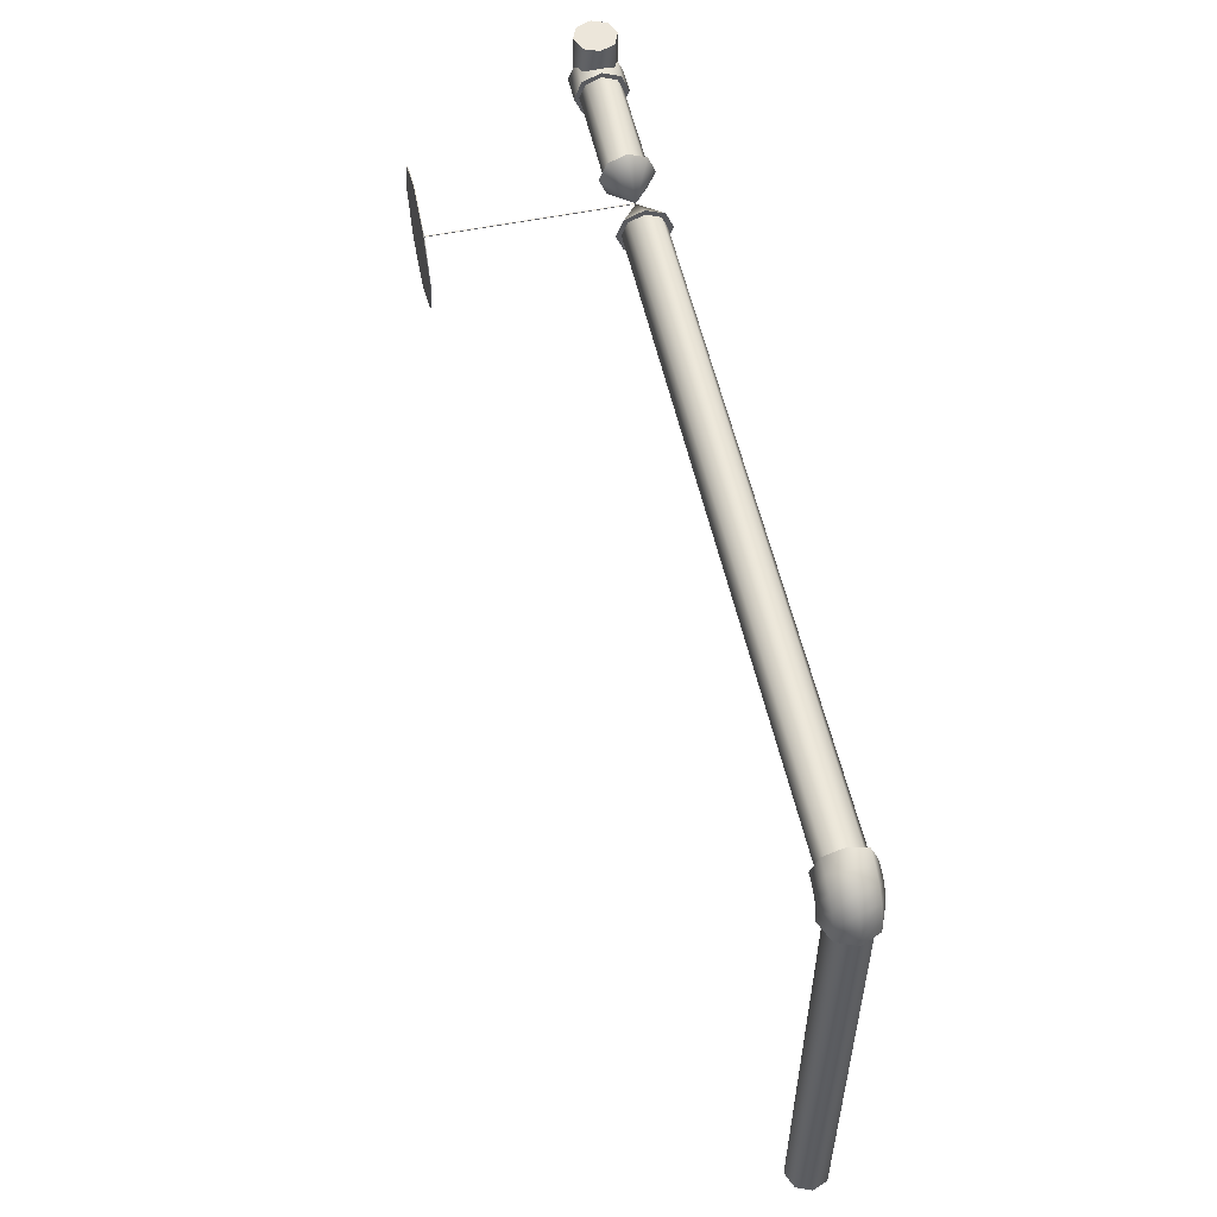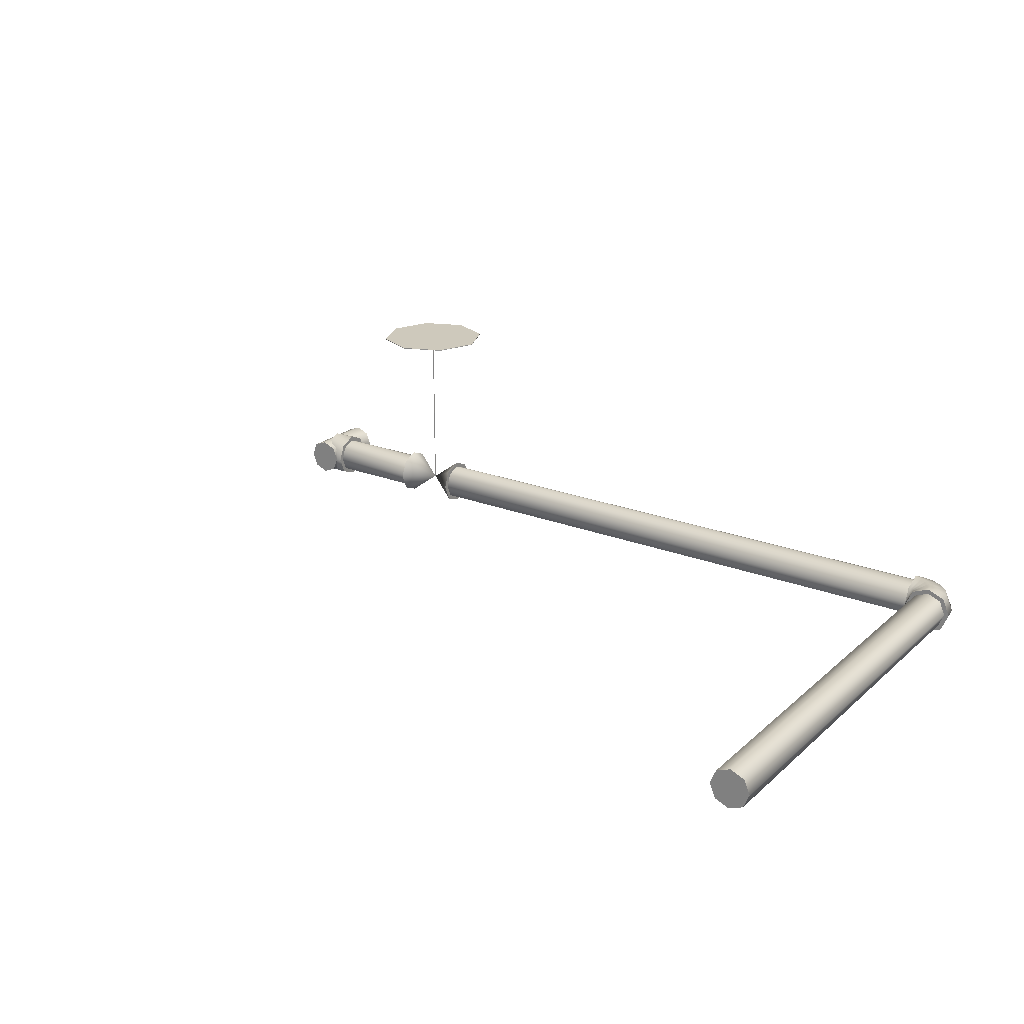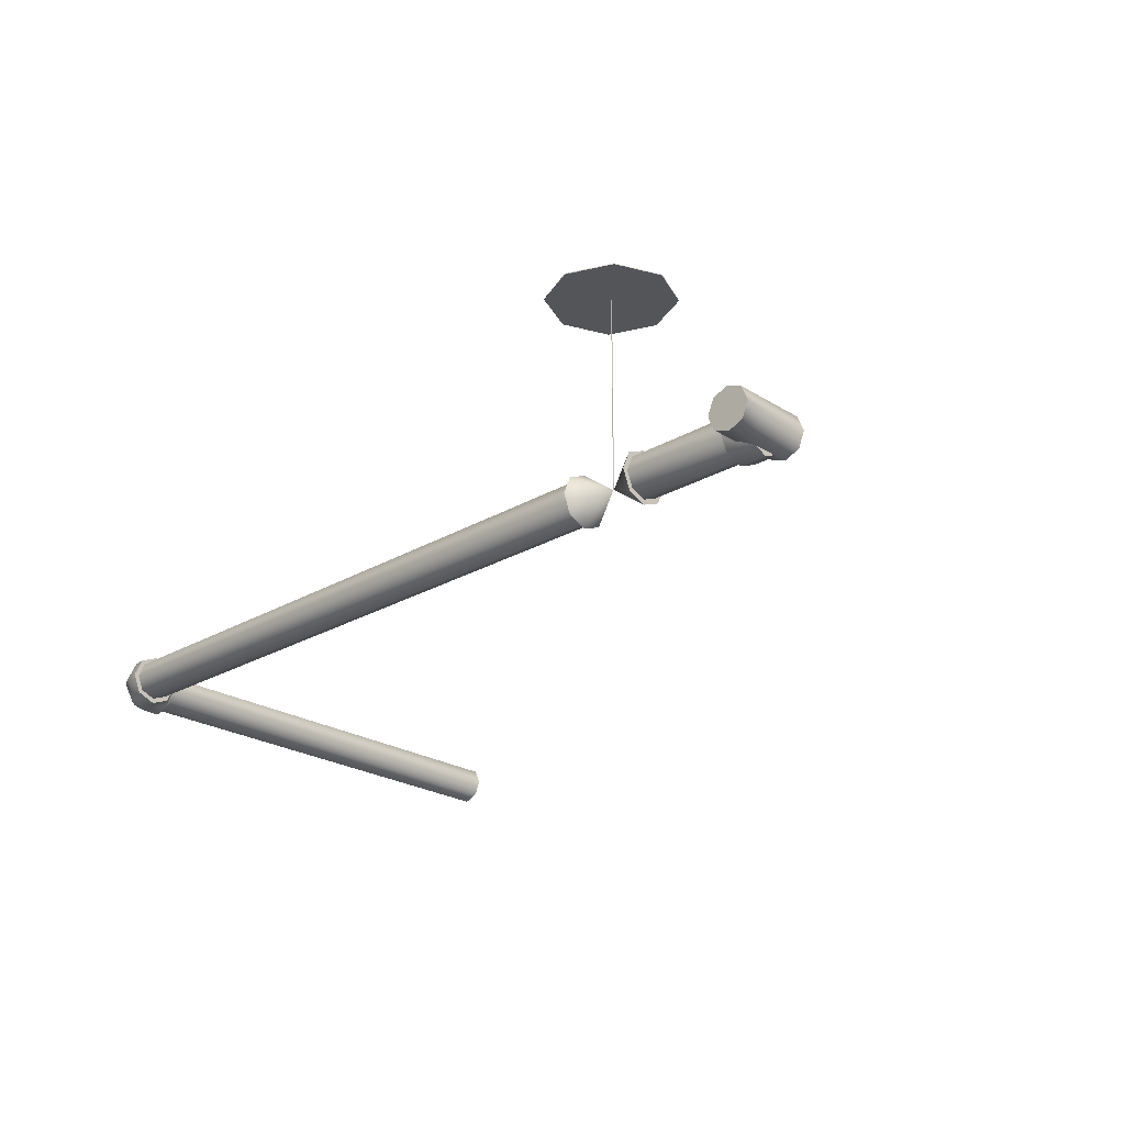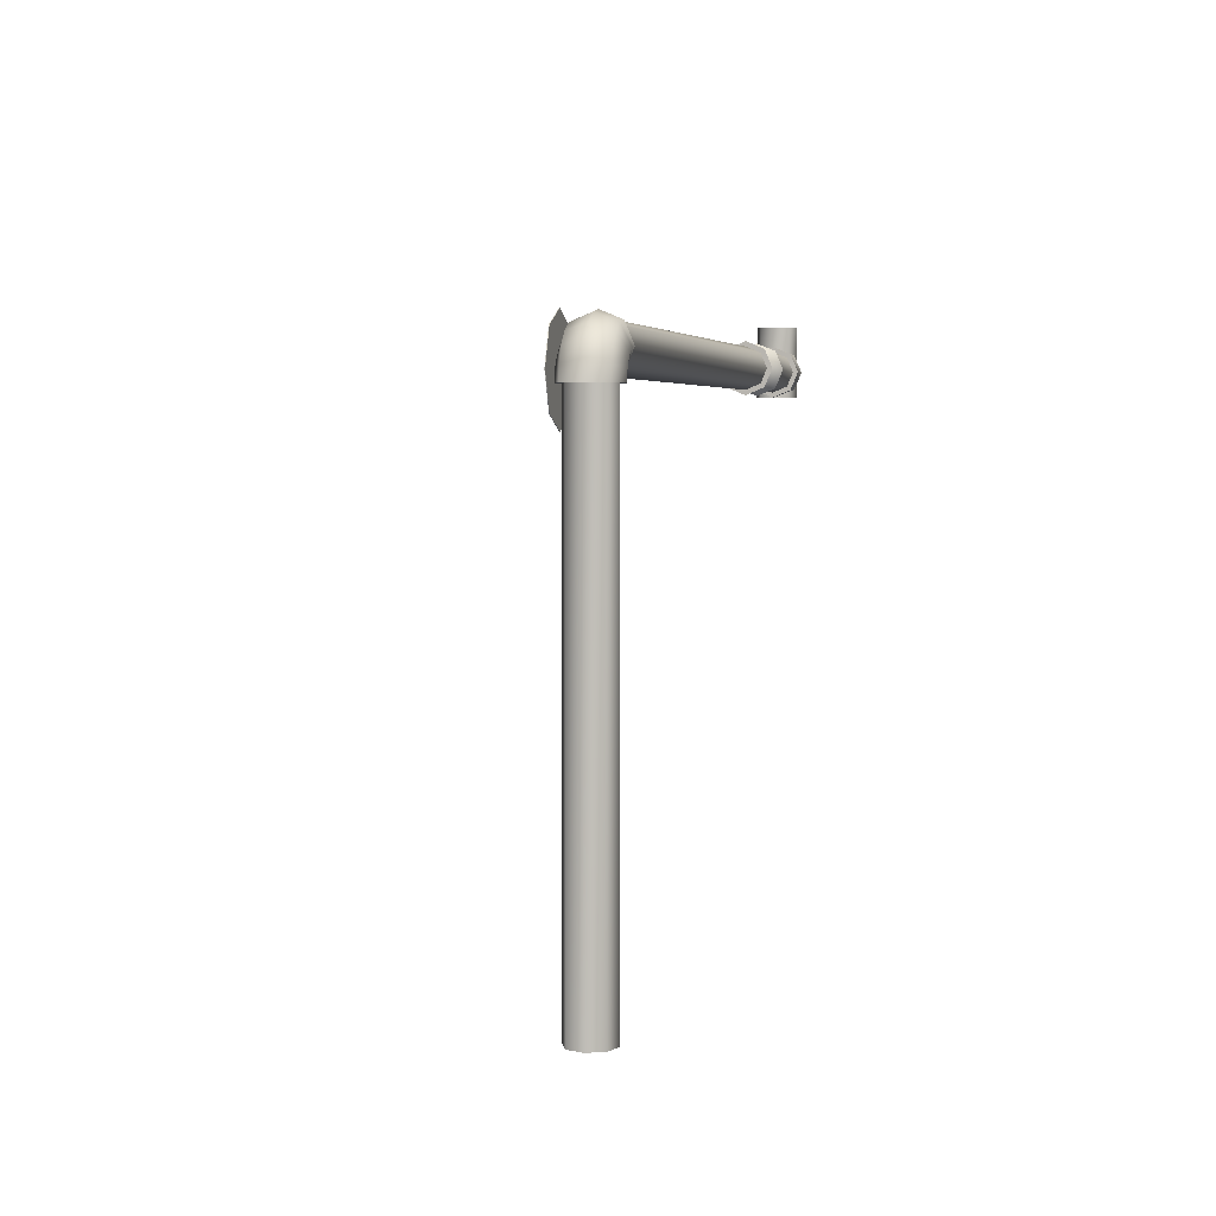
<metadata>
{"format":"obj","ext":"obj","renderer":"f3d","projection":"perspective","resolution":1024,"background":"white","views":[{"elev":54.5,"azim":77.7,"up":"+Y"},{"elev":22.3,"azim":34.3,"up":"+Z"},{"elev":-24.0,"azim":-136.0,"up":"+Z"},{"elev":4.3,"azim":102.5,"up":"+Y"}]}
</metadata>
<code>
o _Geometry_0
v 5258 16375 3.402e+04
v 5231 16375 3.403e+04
v 5204 16375 3.402e+04
v 5193 16375 3.399e+04
v 5204 16375 3.396e+04
v 5231 16375 3.395e+04
v 5258 16375 3.396e+04
v 5269 16375 3.399e+04
v 5254 1.639e+04 3.396e+04
v 5265 1.64e+04 3.399e+04
v 5229 1.639e+04 3.395e+04
v 5204 1.638e+04 3.396e+04
v 5193 1.638e+04 3.399e+04
v 5204 1.638e+04 3.402e+04
v 5229 1.639e+04 3.403e+04
v 5254 1.639e+04 3.402e+04
v 5245 16413 3.396e+04
v 5254 1.642e+04 3.399e+04
v 5224 1.64e+04 3.395e+04
v 5202 1.638e+04 3.396e+04
v 5193 1.638e+04 3.399e+04
v 5202 1.638e+04 3.402e+04
v 5224 1.64e+04 3.403e+04
v 5245 16413 3.402e+04
v 5231 1.643e+04 3.396e+04
v 5237 1.644e+04 3.399e+04
v 5215 1.641e+04 3.395e+04
v 5200 1.638e+04 3.396e+04
v 5193 1.638e+04 3.399e+04
v 5200 1.638e+04 3.402e+04
v 5215 1.641e+04 3.403e+04
v 5231 1.643e+04 3.402e+04
v 5213 1.644e+04 3.396e+04
v 5216 1.645e+04 3.399e+04
v 5205 1.641e+04 3.395e+04
v 5196 1.639e+04 3.396e+04
v 5193 1.638e+04 3.399e+04
v 5196 1.639e+04 3.402e+04
v 5205 1.641e+04 3.403e+04
v 5213 1.644e+04 3.402e+04
v 5193 1.644e+04 3.396e+04
v 5193 1.645e+04 3.399e+04
v 5193 1.641e+04 3.395e+04
v 5193 1.639e+04 3.396e+04
v 5193 1.638e+04 3.399e+04
v 5193 1.639e+04 3.402e+04
v 5193 1.641e+04 3.403e+04
v 5193 1.644e+04 3.402e+04
v 3991 1.648e+04 3.397e+04
v 3970 1.648e+04 3.396e+04
v 3949 1.648e+04 3.397e+04
v 3940 1.648e+04 3.399e+04
v 3949 1.648e+04 3.401e+04
v 3970 1.648e+04 3.402e+04
v 3991 1.648e+04 3.401e+04
v 4000 1.648e+04 3.399e+04
v 4000 1.645e+04 3.399e+04
v 3991 1.645e+04 3.401e+04
v 3970 1.645e+04 3.402e+04
v 3949 1.645e+04 3.401e+04
v 3940 1.645e+04 3.399e+04
v 3949 1.645e+04 3.397e+04
v 3970 1.645e+04 3.396e+04
v 3991 1.645e+04 3.397e+04
v 3991 16375 3.401e+04
v 3970 16375 3.402e+04
v 3949 16375 3.401e+04
v 3940 16375 3.399e+04
v 3949 16375 3.397e+04
v 3970 16375 3.396e+04
v 3991 16375 3.397e+04
v 4000 16375 3.399e+04
v 3970 1.639e+04 3.396e+04
v 3970 1.638e+04 3.399e+04
v 3970 1.639e+04 3.402e+04
v 3970 1.641e+04 3.403e+04
v 3970 1.644e+04 3.402e+04
v 3970 1.645e+04 3.399e+04
v 3970 1.644e+04 3.396e+04
v 3970 1.641e+04 3.395e+04
v 4008 1.641e+04 3.395e+04
v 4008 1.644e+04 3.396e+04
v 4008 1.645e+04 3.399e+04
v 4008 1.644e+04 3.402e+04
v 4008 1.641e+04 3.403e+04
v 4008 1.639e+04 3.402e+04
v 4008 1.638e+04 3.399e+04
v 4008 1.639e+04 3.396e+04
v 5193 1.643e+04 3.397e+04
v 5193 1.644e+04 3.399e+04
v 5193 1.643e+04 3.401e+04
v 5193 1.641e+04 3.402e+04
v 5193 1.639e+04 3.401e+04
v 5193 1.638e+04 3.399e+04
v 5193 1.639e+04 3.397e+04
v 5193 1.641e+04 3.396e+04
v 4264 1.641e+04 3.396e+04
v 4264 1.639e+04 3.397e+04
v 4264 1.638e+04 3.399e+04
v 4264 1.639e+04 3.401e+04
v 4264 1.641e+04 3.402e+04
v 4264 1.643e+04 3.401e+04
v 4264 1.644e+04 3.399e+04
v 4264 1.643e+04 3.397e+04
v 4162 1.643e+04 3.397e+04
v 4162 1.644e+04 3.399e+04
v 4162 1.643e+04 3.401e+04
v 4162 1.641e+04 3.402e+04
v 4162 1.639e+04 3.401e+04
v 4162 1.638e+04 3.399e+04
v 4162 1.639e+04 3.397e+04
v 4162 1.641e+04 3.396e+04
v 4008 1.641e+04 3.396e+04
v 4008 1.639e+04 3.397e+04
v 4008 1.638e+04 3.399e+04
v 4008 1.639e+04 3.401e+04
v 4008 1.641e+04 3.402e+04
v 4008 1.643e+04 3.401e+04
v 4008 1.644e+04 3.399e+04
v 4008 1.643e+04 3.397e+04
v 4264 1.644e+04 3.396e+04
v 4264 1.645e+04 3.399e+04
v 4264 1.644e+04 3.402e+04
v 4264 1.641e+04 3.403e+04
v 4264 1.639e+04 3.402e+04
v 4264 1.638e+04 3.399e+04
v 4264 1.639e+04 3.396e+04
v 4264 1.641e+04 3.395e+04
v 4214 1.641e+04 3.399e+04
v 4162 1.639e+04 3.396e+04
v 4162 1.638e+04 3.399e+04
v 4162 1.639e+04 3.402e+04
v 4162 1.641e+04 3.403e+04
v 4162 1.644e+04 3.402e+04
v 4162 1.645e+04 3.399e+04
v 4162 1.644e+04 3.396e+04
v 4162 1.641e+04 3.395e+04
v 4212 1.641e+04 3.399e+04
v 4212 1.641e+04 3.399e+04
v 4212 1.641e+04 3.399e+04
v 4214 1.641e+04 3.399e+04
v 4214 1.641e+04 3.399e+04
v 4214 1.641e+04 3.427e+04
v 4212 1.641e+04 3.427e+04
v 4214 1.641e+04 3.427e+04
v 4212 1.641e+04 3.427e+04
v 4276 1.635e+04 3.427e+04
v 4213 1.632e+04 3.427e+04
v 4150 1.635e+04 3.427e+04
v 4124 1.641e+04 3.427e+04
v 4150 1.648e+04 3.427e+04
v 4213 16502 3.427e+04
v 4276 1.648e+04 3.427e+04
v 4302 1.641e+04 3.427e+04
v 4302 1.641e+04 3.427e+04
v 4276 1.648e+04 3.427e+04
v 4213 16502 3.427e+04
v 4150 1.648e+04 3.427e+04
v 4124 1.641e+04 3.427e+04
v 4150 1.635e+04 3.427e+04
v 4213 1.632e+04 3.427e+04
v 4276 1.635e+04 3.427e+04
v 5252 15700 3.401e+04
v 5231 15700 3.402e+04
v 5210 15700 3.401e+04
v 5201 15700 3.399e+04
v 5210 15700 3.397e+04
v 5231 15700 3.396e+04
v 5252 15700 3.397e+04
v 5261 15700 3.399e+04
v 5261 16375 3.399e+04
v 5252 16375 3.397e+04
v 5231 16375 3.396e+04
v 5210 16375 3.397e+04
v 5201 16375 3.399e+04
v 5210 16375 3.401e+04
v 5231 16375 3.402e+04
v 5252 16375 3.401e+04
v 5258 16375 3.402e+04
v 5231 16375 3.403e+04
v 5204 16375 3.402e+04
v 5193 16375 3.399e+04
v 5204 16375 3.396e+04
v 5231 16375 3.395e+04
v 5258 16375 3.396e+04
v 5269 16375 3.399e+04
v 5193 1.644e+04 3.396e+04
v 5193 1.645e+04 3.399e+04
v 5193 1.641e+04 3.395e+04
v 5193 1.639e+04 3.396e+04
v 5193 1.638e+04 3.399e+04
v 5193 1.639e+04 3.402e+04
v 5193 1.641e+04 3.403e+04
v 5193 1.644e+04 3.402e+04
v 3991 1.648e+04 3.397e+04
v 3970 1.648e+04 3.396e+04
v 3949 1.648e+04 3.397e+04
v 3940 1.648e+04 3.399e+04
v 3949 1.648e+04 3.401e+04
v 3970 1.648e+04 3.402e+04
v 3991 1.648e+04 3.401e+04
v 4000 1.648e+04 3.399e+04
v 4000 1.645e+04 3.399e+04
v 4000 1.645e+04 3.399e+04
v 3991 1.645e+04 3.401e+04
v 3991 1.645e+04 3.401e+04
v 3970 1.645e+04 3.402e+04
v 3970 1.645e+04 3.402e+04
v 3949 1.645e+04 3.401e+04
v 3949 1.645e+04 3.401e+04
v 3940 1.645e+04 3.399e+04
v 3940 1.645e+04 3.399e+04
v 3949 1.645e+04 3.397e+04
v 3949 1.645e+04 3.397e+04
v 3970 1.645e+04 3.396e+04
v 3970 1.645e+04 3.396e+04
v 3991 1.645e+04 3.397e+04
v 3991 1.645e+04 3.397e+04
v 3991 16375 3.401e+04
v 3970 16375 3.402e+04
v 3949 16375 3.401e+04
v 3940 16375 3.399e+04
v 3949 16375 3.397e+04
v 3970 16375 3.396e+04
v 3991 16375 3.397e+04
v 4000 16375 3.399e+04
v 3970 1.639e+04 3.396e+04
v 3970 1.638e+04 3.399e+04
v 3970 1.639e+04 3.402e+04
v 3970 1.641e+04 3.403e+04
v 3970 1.644e+04 3.402e+04
v 3970 1.645e+04 3.399e+04
v 3970 1.644e+04 3.396e+04
v 3970 1.641e+04 3.395e+04
v 4008 1.641e+04 3.395e+04
v 4008 1.644e+04 3.396e+04
v 4008 1.645e+04 3.399e+04
v 4008 1.644e+04 3.402e+04
v 4008 1.641e+04 3.403e+04
v 4008 1.639e+04 3.402e+04
v 4008 1.638e+04 3.399e+04
v 4008 1.639e+04 3.396e+04
v 5193 1.643e+04 3.397e+04
v 5193 1.644e+04 3.399e+04
v 5193 1.643e+04 3.401e+04
v 5193 1.641e+04 3.402e+04
v 5193 1.639e+04 3.401e+04
v 5193 1.638e+04 3.399e+04
v 5193 1.639e+04 3.397e+04
v 5193 1.641e+04 3.396e+04
v 4264 1.641e+04 3.396e+04
v 4264 1.639e+04 3.397e+04
v 4264 1.638e+04 3.399e+04
v 4264 1.639e+04 3.401e+04
v 4264 1.641e+04 3.402e+04
v 4264 1.643e+04 3.401e+04
v 4264 1.644e+04 3.399e+04
v 4264 1.643e+04 3.397e+04
v 4162 1.643e+04 3.397e+04
v 4162 1.644e+04 3.399e+04
v 4162 1.643e+04 3.401e+04
v 4162 1.641e+04 3.402e+04
v 4162 1.639e+04 3.401e+04
v 4162 1.638e+04 3.399e+04
v 4162 1.639e+04 3.397e+04
v 4162 1.641e+04 3.396e+04
v 4008 1.641e+04 3.396e+04
v 4008 1.639e+04 3.397e+04
v 4008 1.638e+04 3.399e+04
v 4008 1.639e+04 3.401e+04
v 4008 1.641e+04 3.402e+04
v 4008 1.643e+04 3.401e+04
v 4008 1.644e+04 3.399e+04
v 4008 1.643e+04 3.397e+04
v 4264 1.644e+04 3.396e+04
v 4264 1.645e+04 3.399e+04
v 4264 1.644e+04 3.402e+04
v 4264 1.641e+04 3.403e+04
v 4264 1.639e+04 3.402e+04
v 4264 1.638e+04 3.399e+04
v 4264 1.639e+04 3.396e+04
v 4264 1.641e+04 3.395e+04
v 4162 1.639e+04 3.396e+04
v 4162 1.638e+04 3.399e+04
v 4162 1.639e+04 3.402e+04
v 4162 1.641e+04 3.403e+04
v 4162 1.644e+04 3.402e+04
v 4162 1.645e+04 3.399e+04
v 4162 1.644e+04 3.396e+04
v 4162 1.641e+04 3.395e+04
v 4212 1.641e+04 3.399e+04
v 4212 1.641e+04 3.399e+04
v 4212 1.641e+04 3.399e+04
v 4212 1.641e+04 3.399e+04
v 4214 1.641e+04 3.399e+04
v 4214 1.641e+04 3.399e+04
v 4214 1.641e+04 3.399e+04
v 4214 1.641e+04 3.399e+04
v 4214 1.641e+04 3.427e+04
v 4214 1.641e+04 3.427e+04
v 4212 1.641e+04 3.427e+04
v 4212 1.641e+04 3.427e+04
v 4214 1.641e+04 3.427e+04
v 4214 1.641e+04 3.427e+04
v 4212 1.641e+04 3.427e+04
v 4212 1.641e+04 3.427e+04
v 4276 1.635e+04 3.427e+04
v 4213 1.632e+04 3.427e+04
v 4150 1.635e+04 3.427e+04
v 4124 1.641e+04 3.427e+04
v 4150 1.648e+04 3.427e+04
v 4213 16502 3.427e+04
v 4276 1.648e+04 3.427e+04
v 4302 1.641e+04 3.427e+04
v 4302 1.641e+04 3.427e+04
v 4276 1.648e+04 3.427e+04
v 4213 16502 3.427e+04
v 4150 1.648e+04 3.427e+04
v 4124 1.641e+04 3.427e+04
v 4150 1.635e+04 3.427e+04
v 4213 1.632e+04 3.427e+04
v 4276 1.635e+04 3.427e+04
v 5252 15700 3.401e+04
v 5231 15700 3.402e+04
v 5210 15700 3.401e+04
v 5201 15700 3.399e+04
v 5210 15700 3.397e+04
v 5231 15700 3.396e+04
v 5252 15700 3.397e+04
v 5261 15700 3.399e+04
v 5261 16375 3.399e+04
v 5252 16375 3.397e+04
v 5231 16375 3.396e+04
v 5210 16375 3.397e+04
v 5201 16375 3.399e+04
v 5210 16375 3.401e+04
v 5231 16375 3.402e+04
v 5252 16375 3.401e+04
f 179 180 181
f 179 181 182
f 179 182 183
f 179 183 184
f 179 184 185
f 179 185 186
f 8 7 9
f 8 9 10
f 7 6 11
f 7 11 9
f 6 5 12
f 6 12 11
f 5 4 13
f 5 13 12
f 4 3 14
f 4 14 13
f 3 2 15
f 3 15 14
f 2 1 16
f 2 16 15
f 1 8 10
f 1 10 16
f 10 9 17
f 10 17 18
f 9 11 19
f 9 19 17
f 11 12 20
f 11 20 19
f 12 13 21
f 12 21 20
f 13 14 22
f 13 22 21
f 14 15 23
f 14 23 22
f 15 16 24
f 15 24 23
f 16 10 18
f 16 18 24
f 18 17 25
f 18 25 26
f 17 19 27
f 17 27 25
f 19 20 28
f 19 28 27
f 20 21 29
f 20 29 28
f 21 22 30
f 21 30 29
f 22 23 31
f 22 31 30
f 23 24 32
f 23 32 31
f 24 18 26
f 24 26 32
f 26 25 33
f 26 33 34
f 25 27 35
f 25 35 33
f 27 28 36
f 27 36 35
f 28 29 37
f 28 37 36
f 29 30 38
f 29 38 37
f 30 31 39
f 30 39 38
f 31 32 40
f 31 40 39
f 32 26 34
f 32 34 40
f 34 33 187
f 34 187 188
f 33 35 189
f 33 189 187
f 35 36 190
f 35 190 189
f 36 37 191
f 36 191 190
f 37 38 192
f 37 192 191
f 38 39 193
f 38 193 192
f 39 40 194
f 39 194 193
f 40 34 188
f 40 188 194
f 42 41 43
f 42 43 44
f 42 44 45
f 42 45 46
f 42 46 47
f 42 47 48
f 195 196 197
f 195 197 198
f 195 198 199
f 195 199 200
f 195 200 201
f 195 201 202
f 203 205 207
f 203 207 209
f 203 209 211
f 203 211 213
f 203 213 215
f 203 215 217
f 56 55 58
f 56 58 57
f 55 54 59
f 55 59 58
f 54 53 60
f 54 60 59
f 53 52 61
f 53 61 60
f 52 51 62
f 52 62 61
f 51 50 63
f 51 63 62
f 50 49 64
f 50 64 63
f 49 56 57
f 49 57 64
f 219 220 221
f 219 221 222
f 219 222 223
f 219 223 224
f 219 224 225
f 219 225 226
f 204 218 216
f 204 216 214
f 204 214 212
f 204 212 210
f 204 210 208
f 204 208 206
f 72 71 64
f 72 64 57
f 71 70 63
f 71 63 64
f 70 69 62
f 70 62 63
f 69 68 61
f 69 61 62
f 68 67 60
f 68 60 61
f 67 66 59
f 67 59 60
f 66 65 58
f 66 58 59
f 65 72 57
f 65 57 58
f 227 228 229
f 227 229 230
f 227 230 231
f 227 231 232
f 227 232 233
f 227 233 234
f 235 236 237
f 235 237 238
f 235 238 239
f 235 239 240
f 235 240 241
f 235 241 242
f 80 79 82
f 80 82 81
f 79 78 83
f 79 83 82
f 78 77 84
f 78 84 83
f 77 76 85
f 77 85 84
f 76 75 86
f 76 86 85
f 75 74 87
f 75 87 86
f 74 73 88
f 74 88 87
f 73 80 81
f 73 81 88
f 243 244 245
f 243 245 246
f 243 246 247
f 243 247 248
f 243 248 249
f 243 249 250
f 251 252 253
f 251 253 254
f 251 254 255
f 251 255 256
f 251 256 257
f 251 257 258
f 96 95 98
f 96 98 97
f 95 94 99
f 95 99 98
f 94 93 100
f 94 100 99
f 93 92 101
f 93 101 100
f 92 91 102
f 92 102 101
f 91 90 103
f 91 103 102
f 90 89 104
f 90 104 103
f 89 96 97
f 89 97 104
f 259 260 261
f 259 261 262
f 259 262 263
f 259 263 264
f 259 264 265
f 259 265 266
f 267 268 269
f 267 269 270
f 267 270 271
f 267 271 272
f 267 272 273
f 267 273 274
f 112 111 114
f 112 114 113
f 111 110 115
f 111 115 114
f 110 109 116
f 110 116 115
f 109 108 117
f 109 117 116
f 108 107 118
f 108 118 117
f 107 106 119
f 107 119 118
f 106 105 120
f 106 120 119
f 105 112 113
f 105 113 120
f 275 276 277
f 275 277 278
f 275 278 279
f 275 279 280
f 275 280 281
f 275 281 282
f 128 127 129
f 127 126 129
f 126 125 129
f 125 124 129
f 124 123 129
f 123 122 129
f 122 121 129
f 121 128 129
f 283 284 285
f 283 285 286
f 283 286 287
f 283 287 288
f 283 288 289
f 283 289 290
f 137 136 138
f 136 135 138
f 135 134 138
f 134 133 138
f 133 132 138
f 132 131 138
f 131 130 138
f 130 137 138
f 291 293 295
f 291 295 297
f 139 298 299
f 139 299 301
f 142 141 303
f 142 303 300
f 296 140 305
f 296 305 304
f 294 292 302
f 294 302 306
f 144 143 145
f 144 145 146
f 307 308 309
f 307 309 310
f 307 310 311
f 307 311 312
f 307 312 313
f 307 313 314
f 315 316 317
f 315 317 318
f 315 318 319
f 315 319 320
f 315 320 321
f 315 321 322
f 154 153 156
f 154 156 155
f 153 152 157
f 153 157 156
f 152 151 158
f 152 158 157
f 151 150 159
f 151 159 158
f 150 149 160
f 150 160 159
f 149 148 161
f 149 161 160
f 148 147 162
f 148 162 161
f 147 154 155
f 147 155 162
f 323 324 325
f 323 325 326
f 323 326 327
f 323 327 328
f 323 328 329
f 323 329 330
f 331 332 333
f 331 333 334
f 331 334 335
f 331 335 336
f 331 336 337
f 331 337 338
f 170 169 172
f 170 172 171
f 169 168 173
f 169 173 172
f 168 167 174
f 168 174 173
f 167 166 175
f 167 175 174
f 166 165 176
f 166 176 175
f 165 164 177
f 165 177 176
f 164 163 178
f 164 178 177
f 163 170 171
f 163 171 178

</code>
